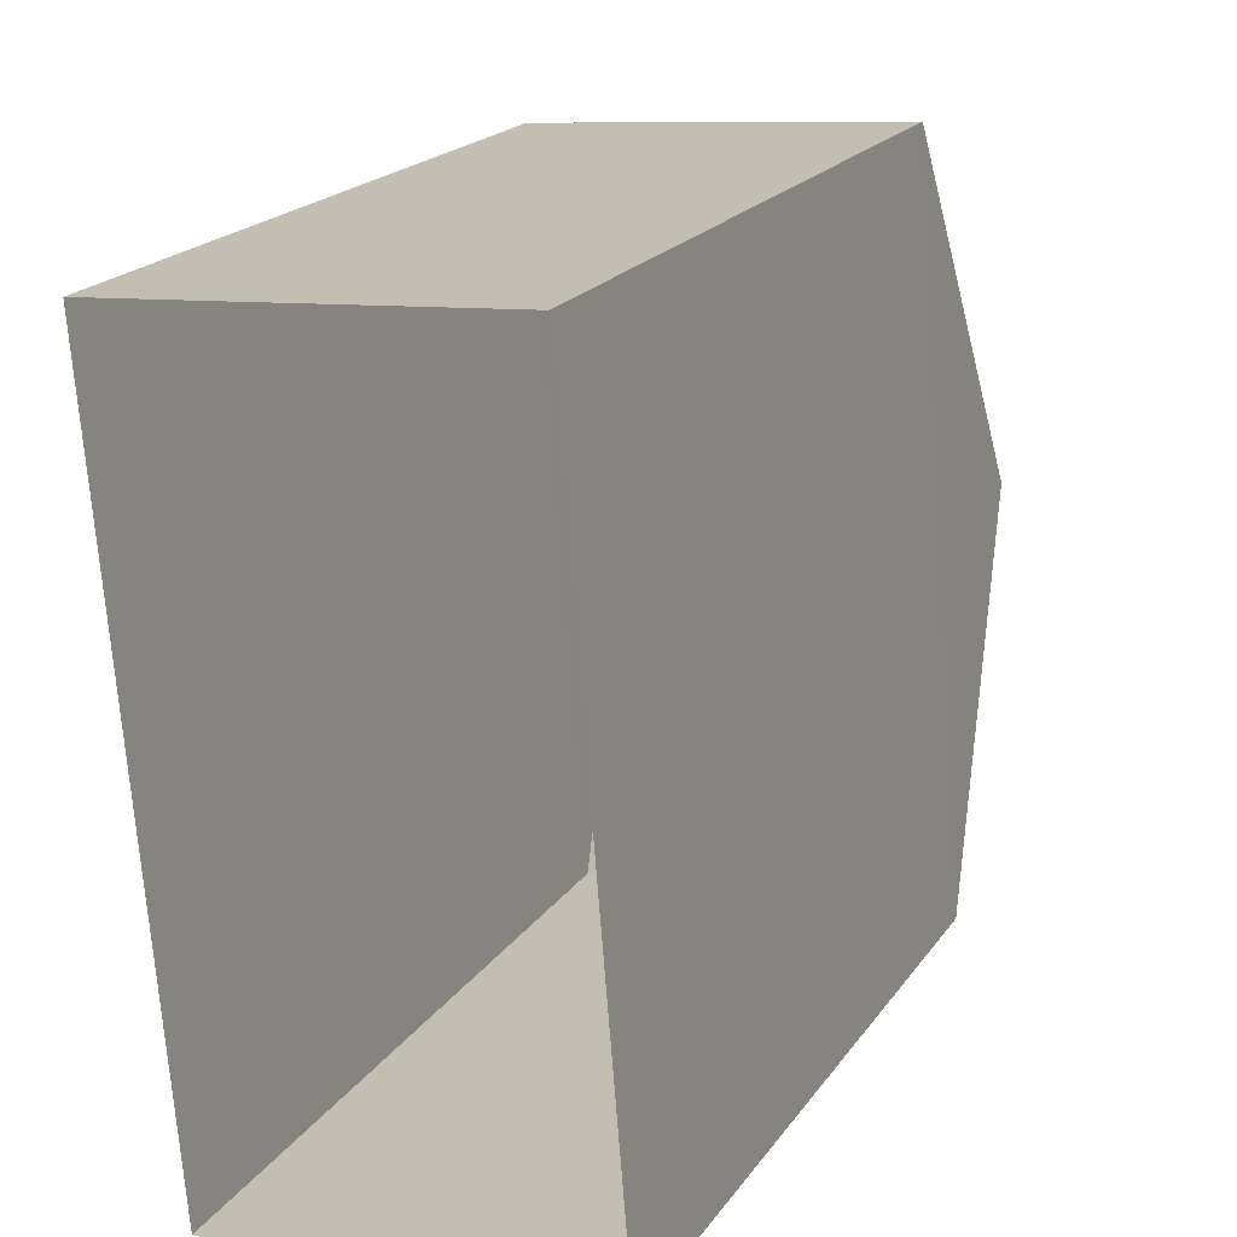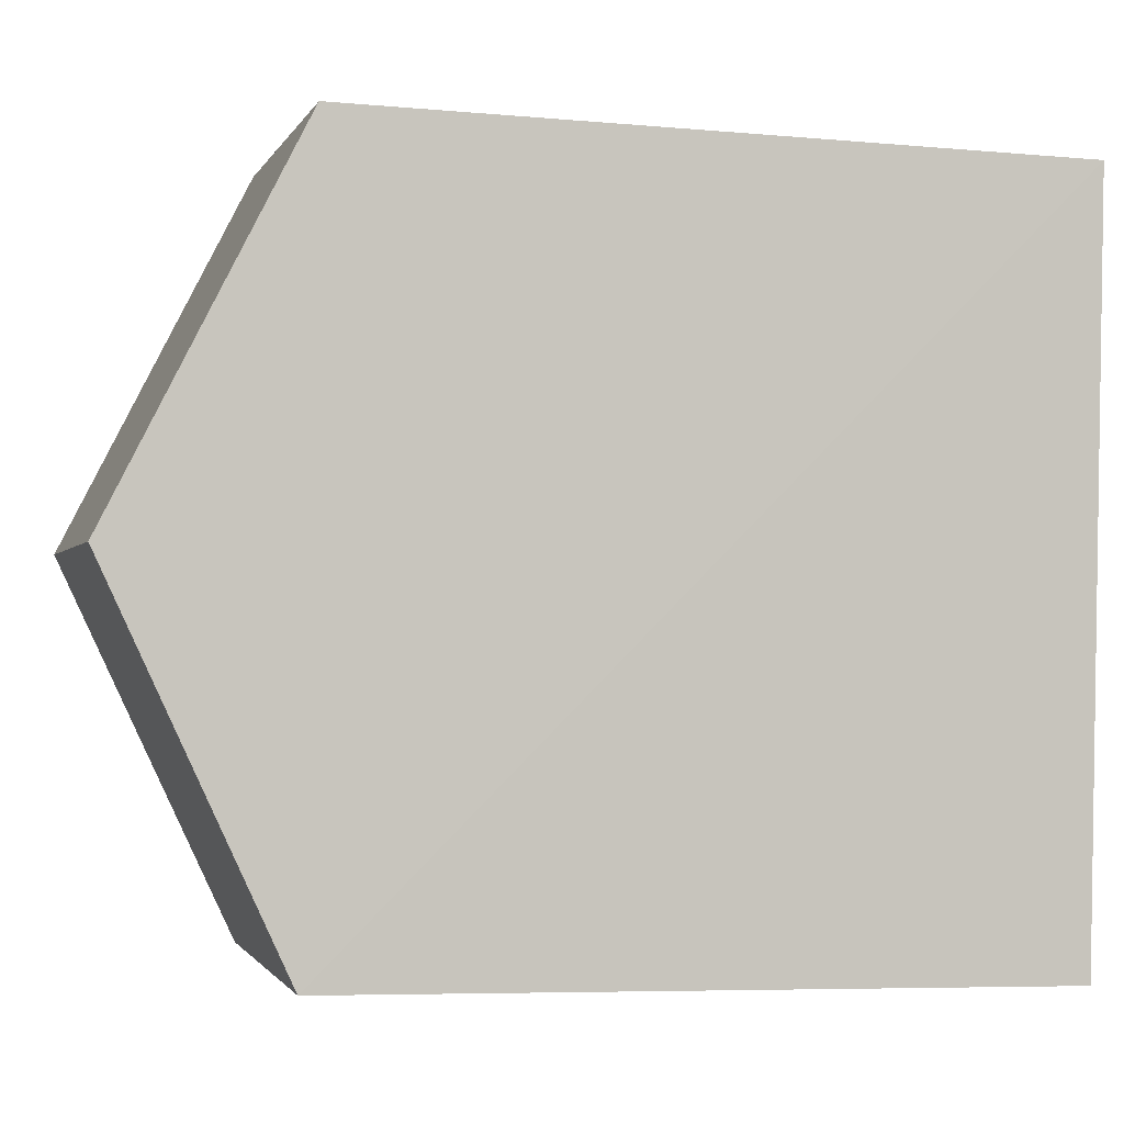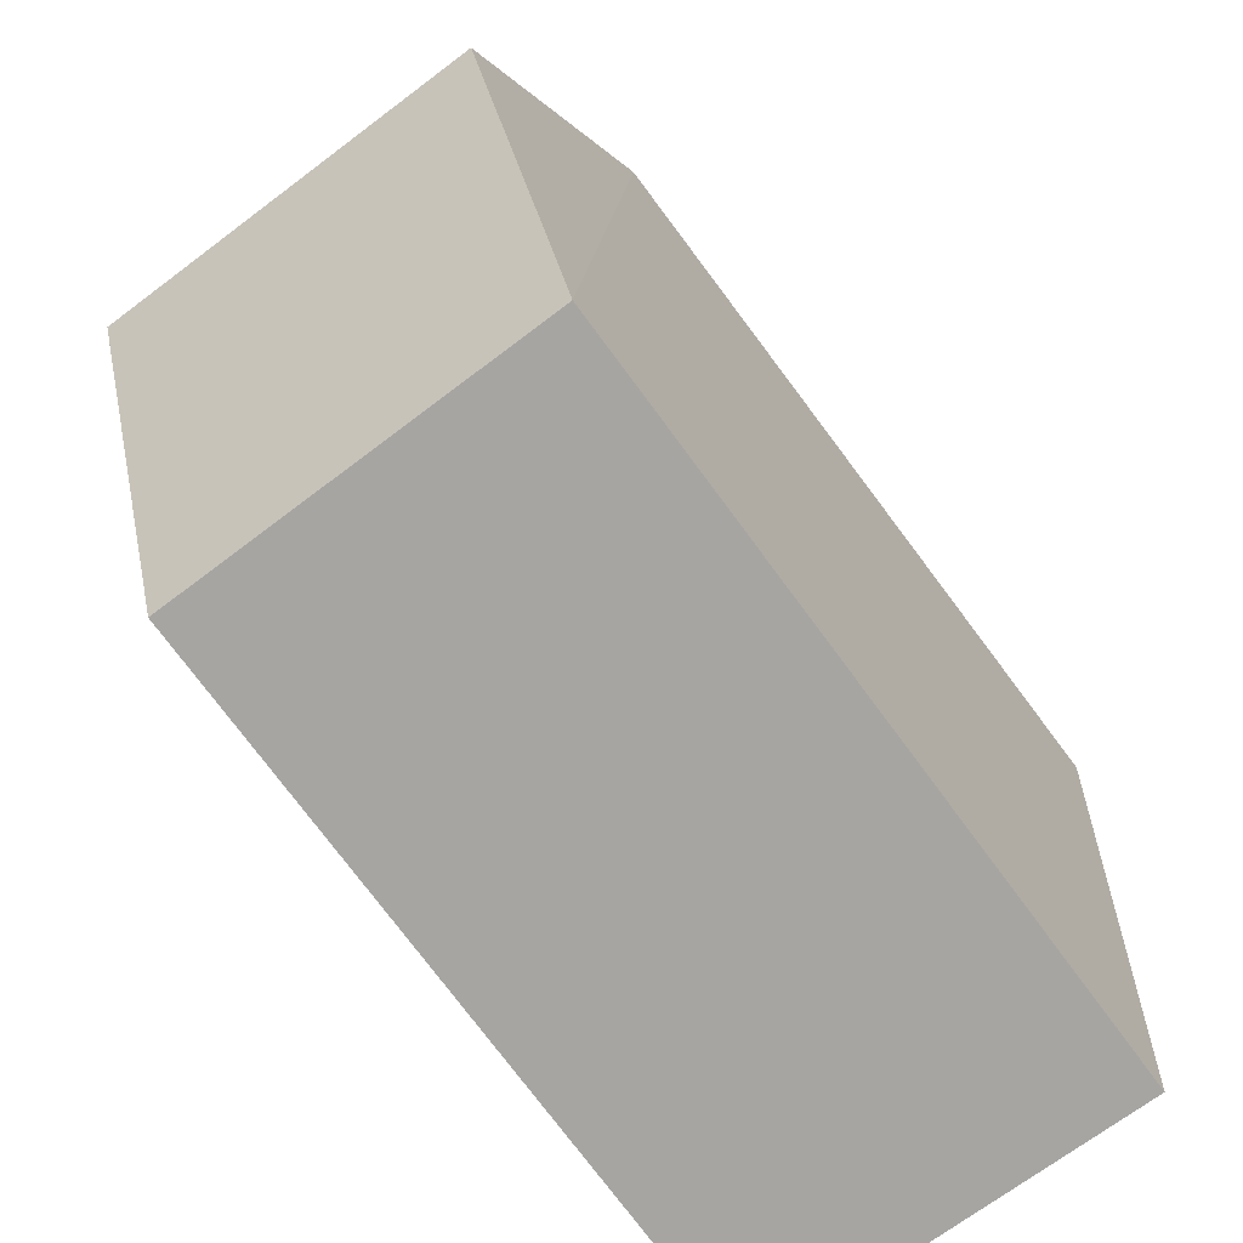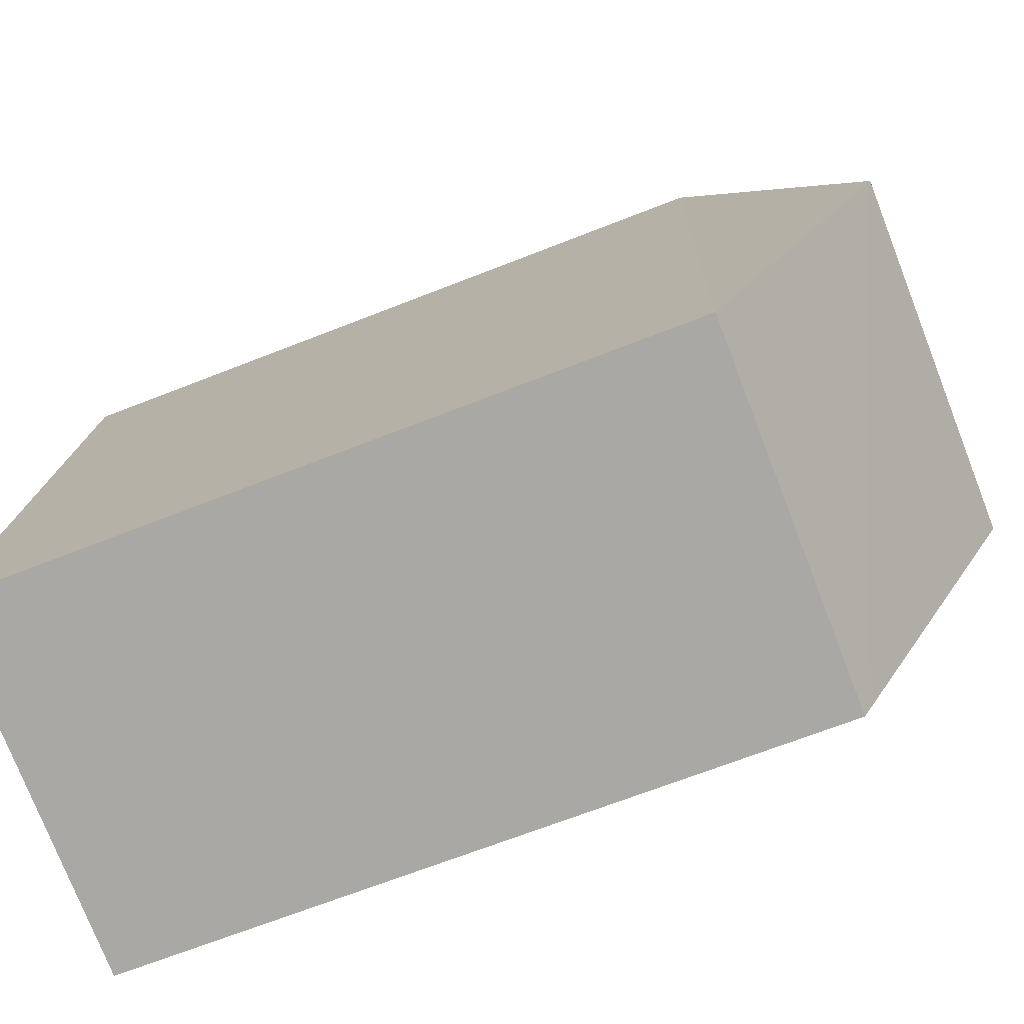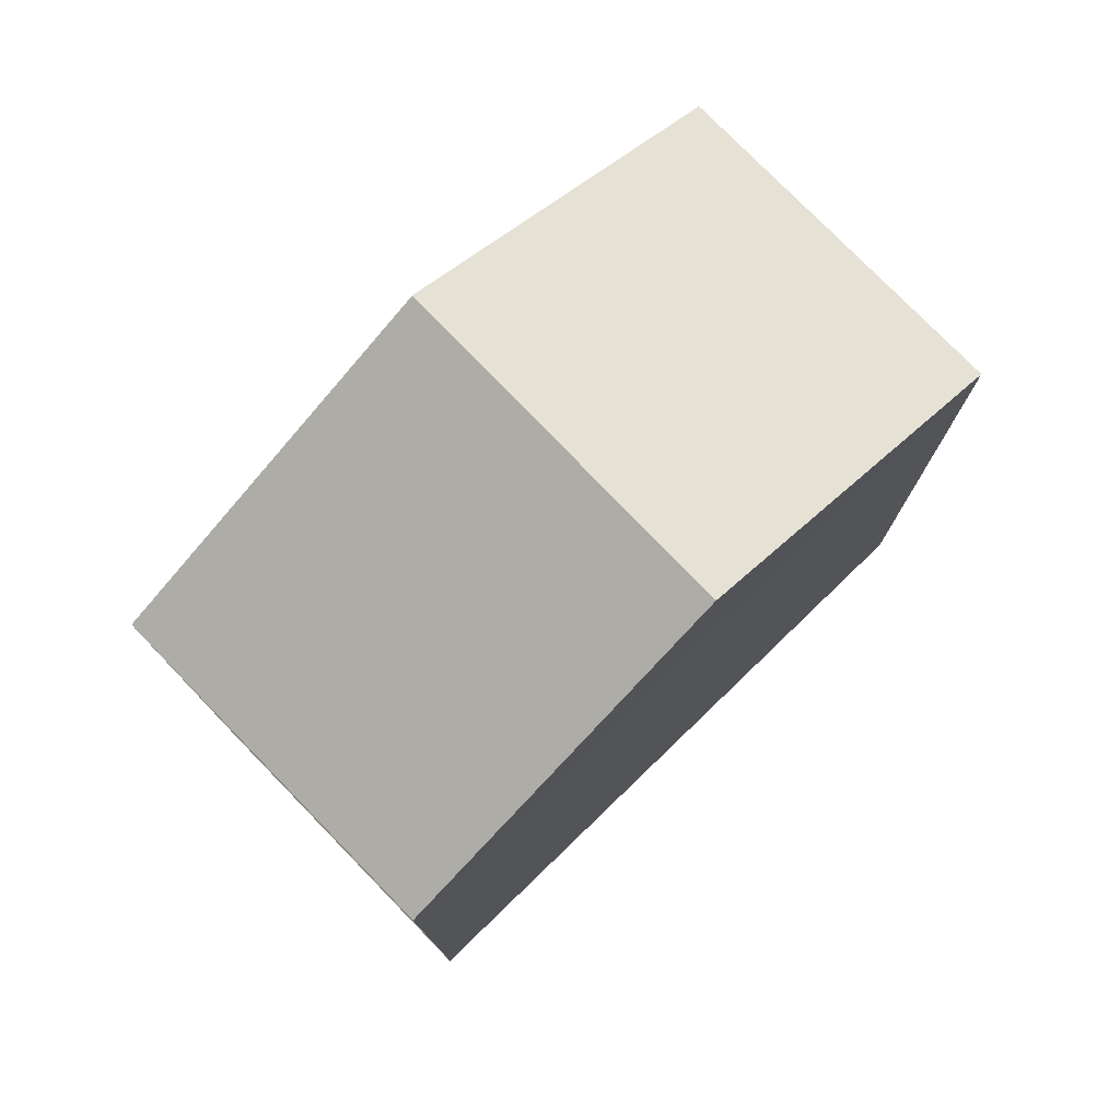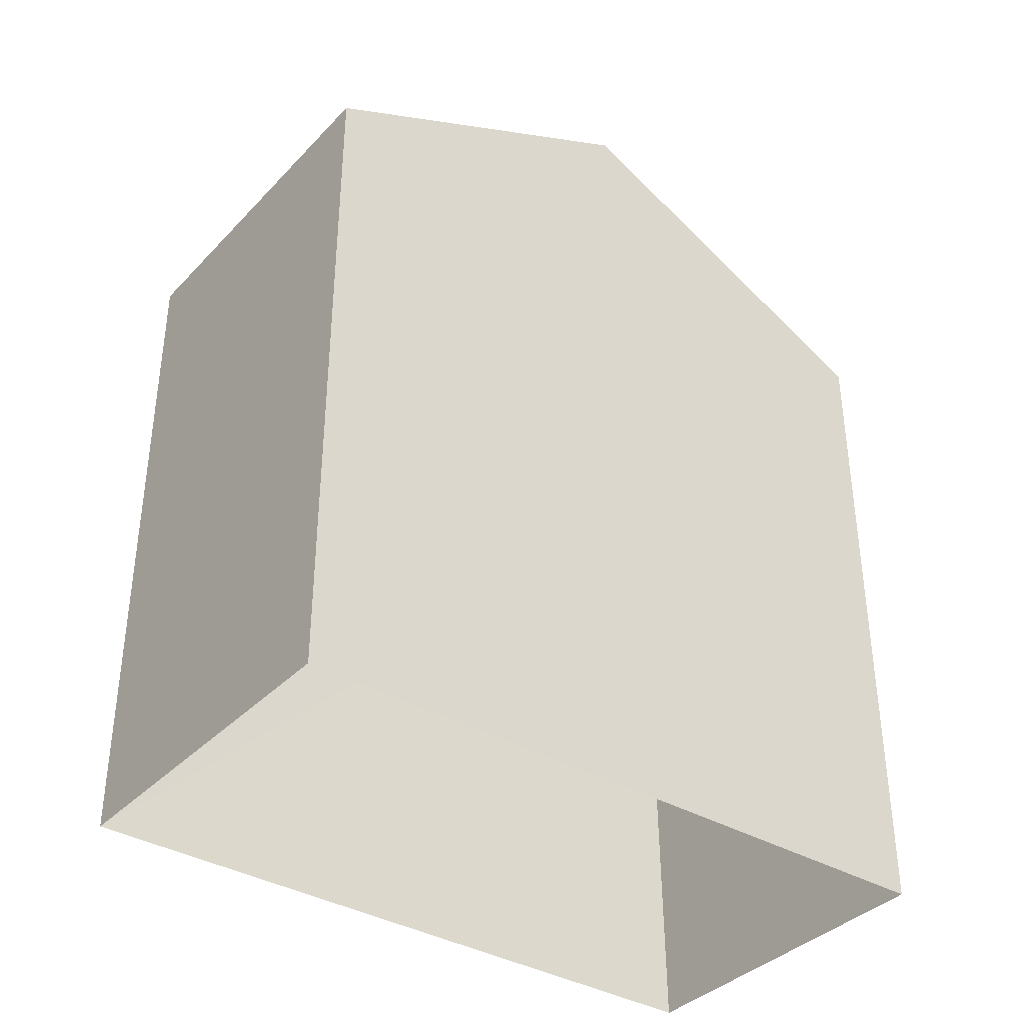
<metadata>
{"format":"obj","ext":"obj","renderer":"f3d","projection":"perspective","resolution":1024,"background":"white","views":[{"elev":20.3,"azim":-155.0,"up":"+Y"},{"elev":-6.2,"azim":75.0,"up":"+Y"},{"elev":-77.2,"azim":37.0,"up":"+Y"},{"elev":-70.9,"azim":-68.6,"up":"+Y"},{"elev":77.3,"azim":-138.6,"up":"+Z"},{"elev":-37.0,"azim":-131.9,"up":"+Z"}]}
</metadata>
<code>
v -3.738e+05 -1.034e+05 26.89
v -3.738e+05 -1.034e+05 26.89
v -3.738e+05 -1.034e+05 26.89
v -3.738e+05 -1.034e+05 26.89
v -3.738e+05 -1.034e+05 33.76
v -3.738e+05 -1.034e+05 33.76
v -3.738e+05 -1.034e+05 35.5
v -3.738e+05 -1.034e+05 35.49
v -3.738e+05 -1.034e+05 33.76
v -3.738e+05 -1.034e+05 33.76
f 1 2 3
f 1 4 2
f 5 6 7
f 8 5 7
f 7 9 8
f 7 10 9
f 1 3 9
f 9 5 8
f 9 3 5
f 6 2 10
f 6 10 7
f 2 4 10
f 6 3 2
f 6 5 3
f 10 4 1
f 9 10 1

</code>
